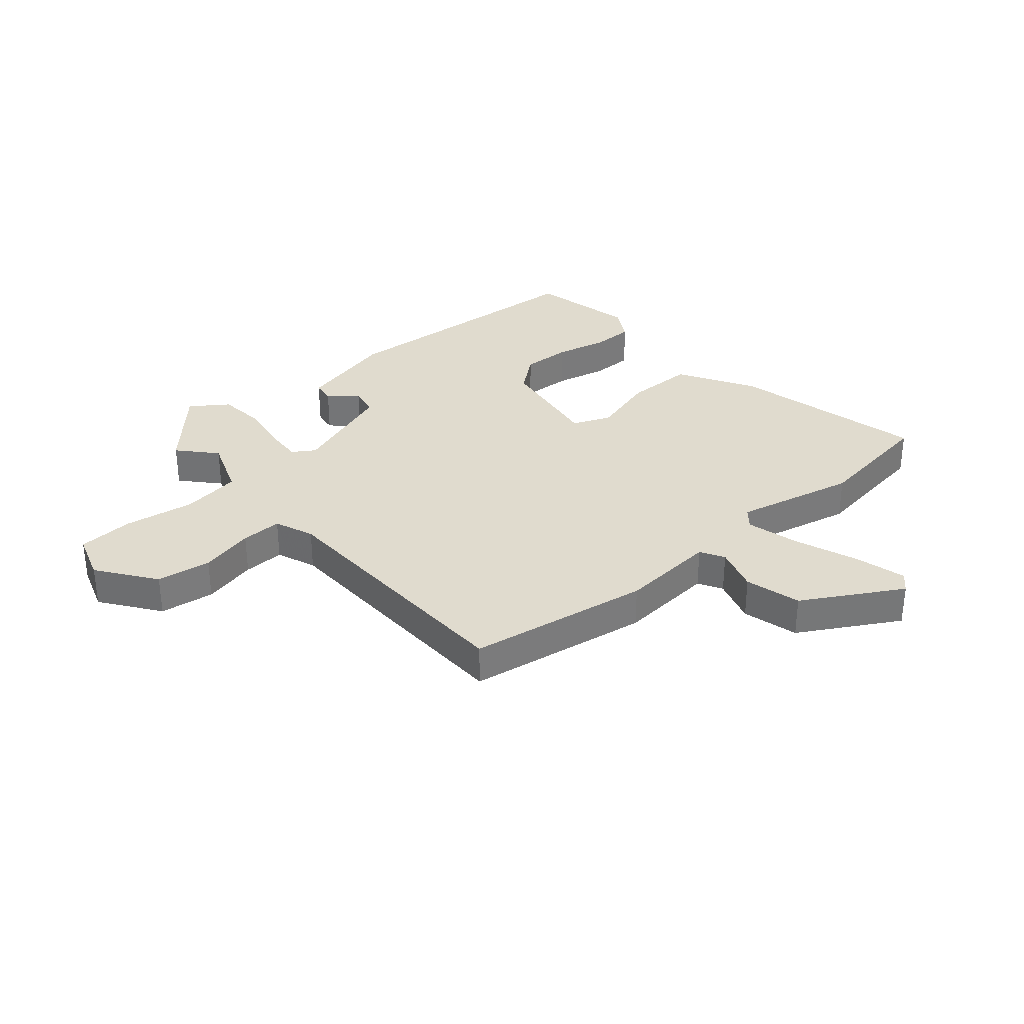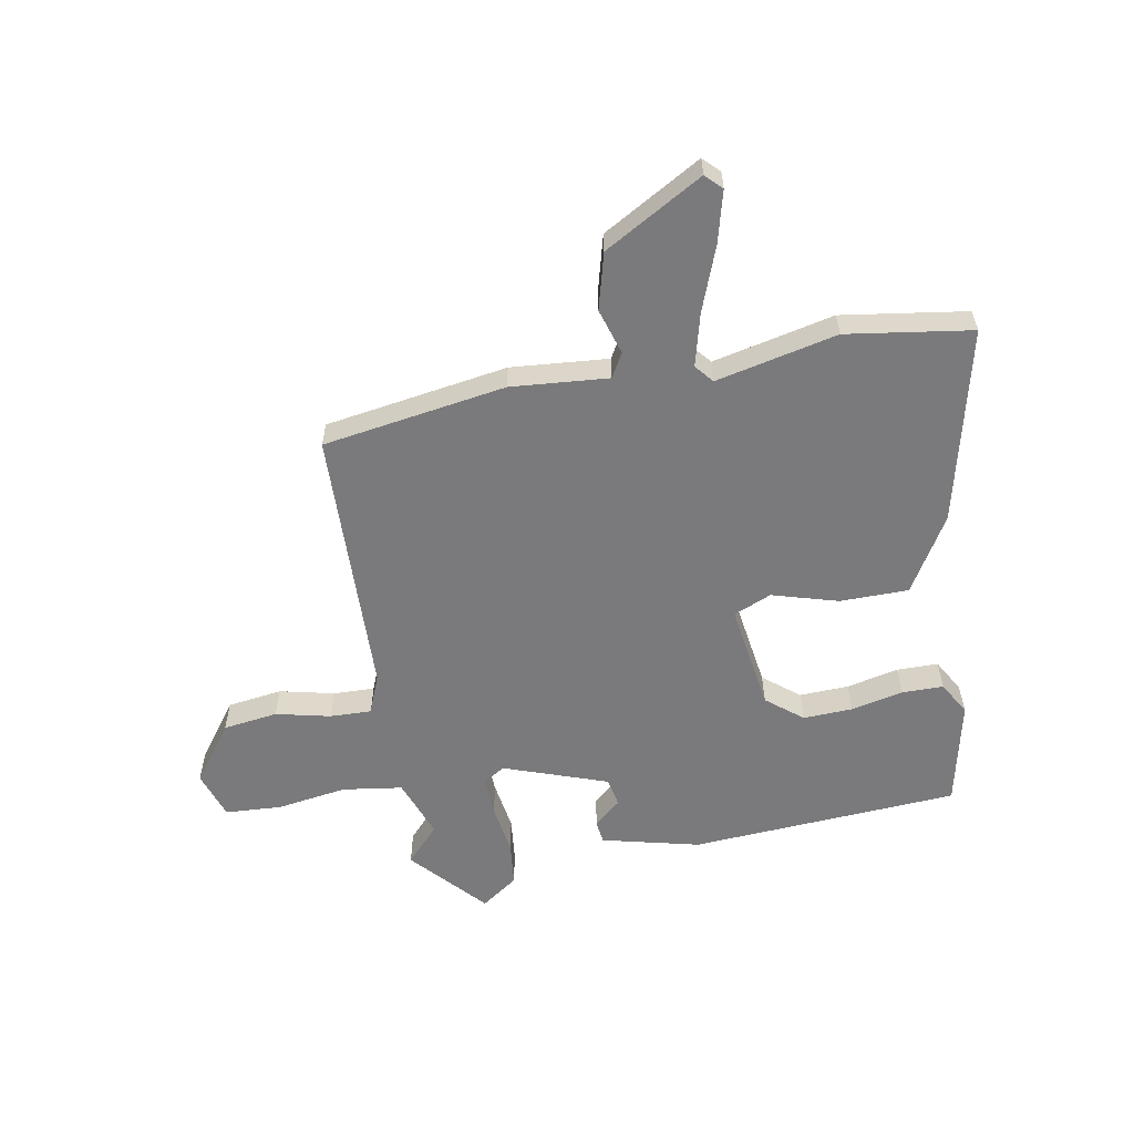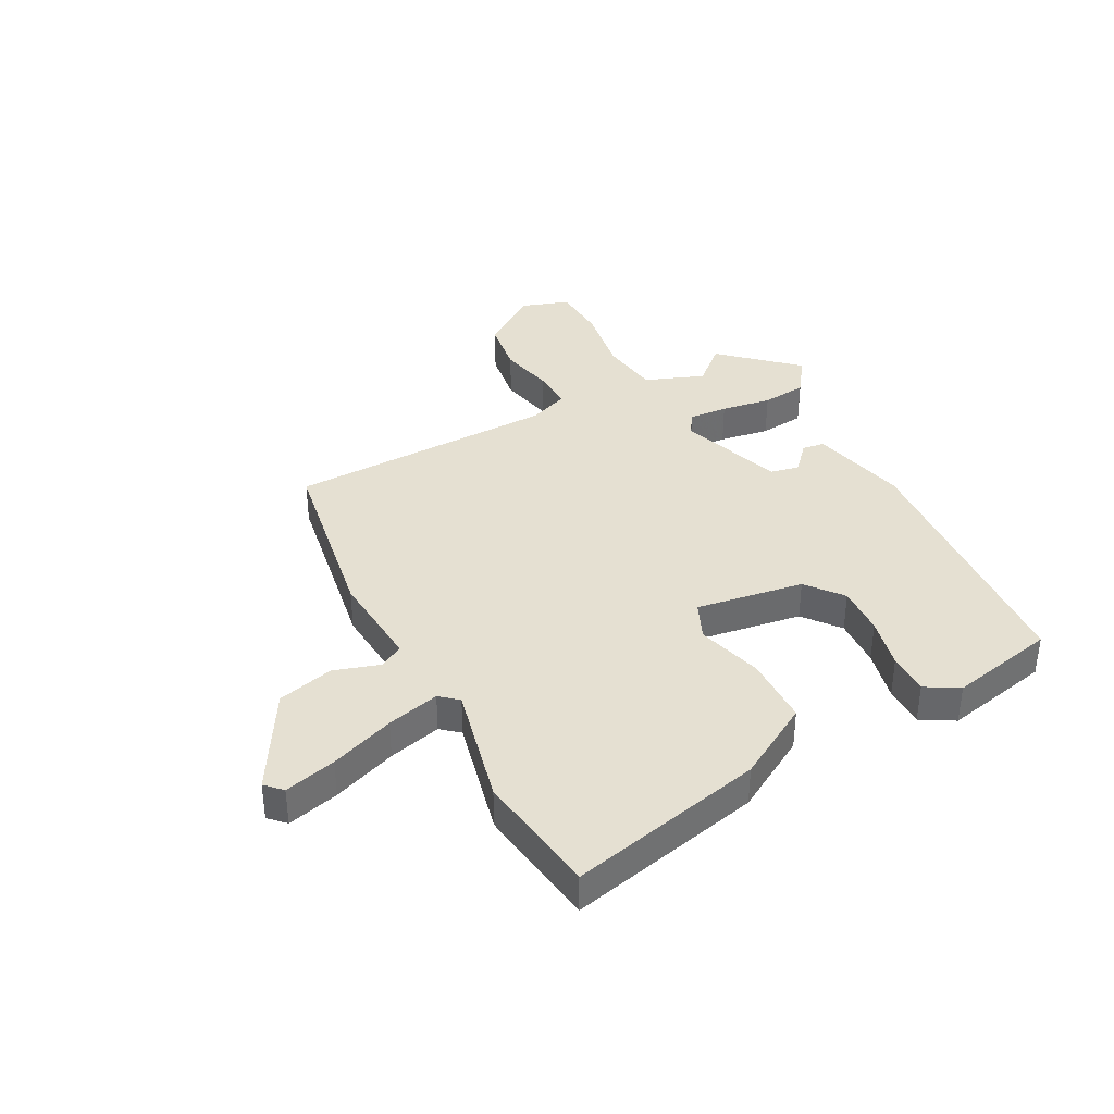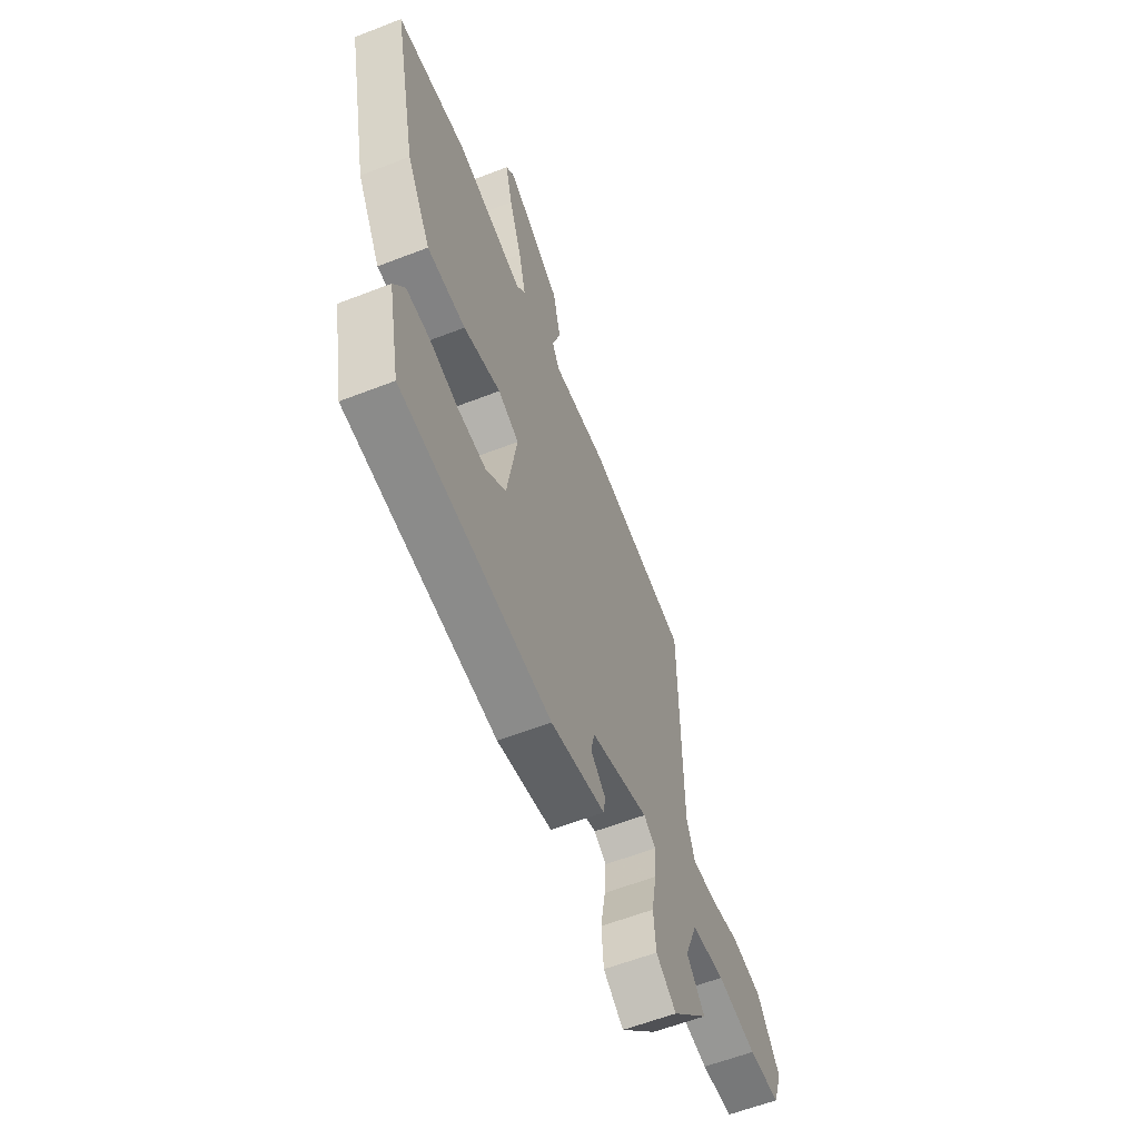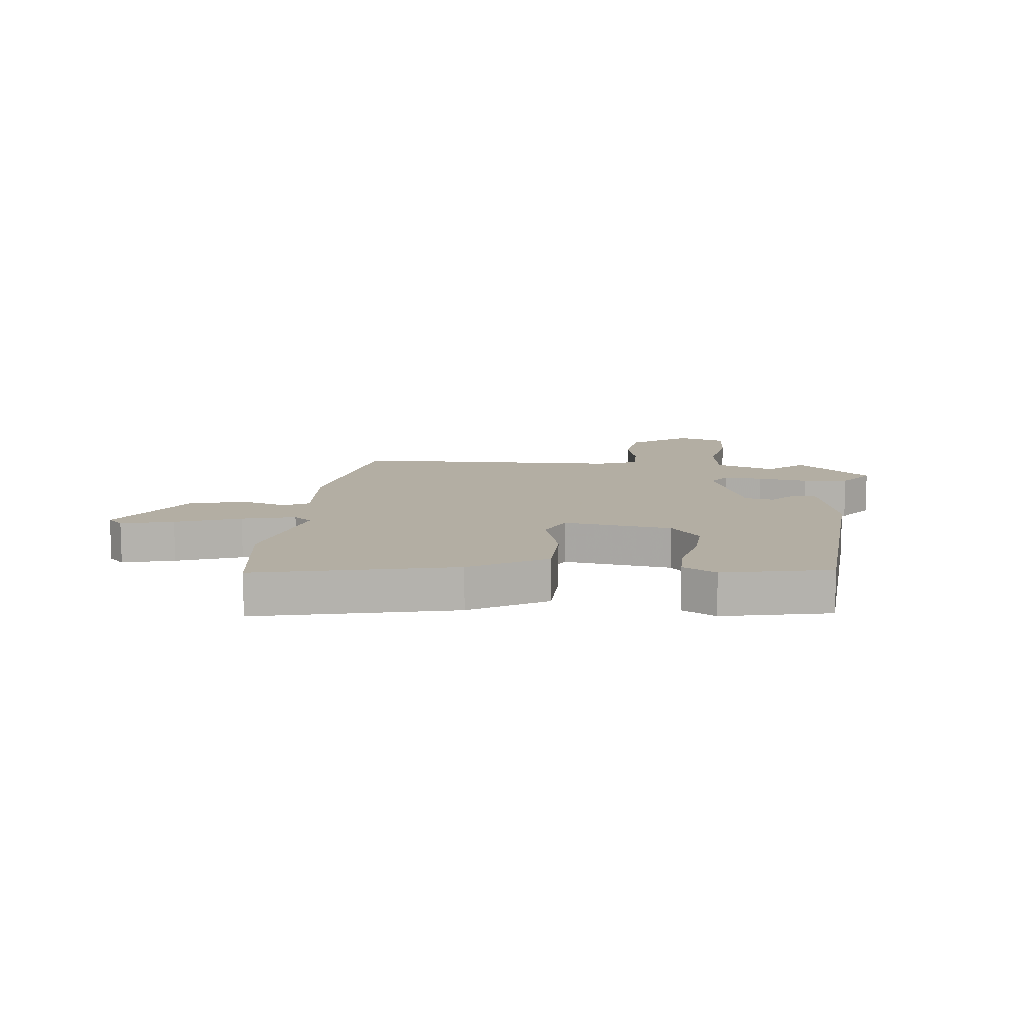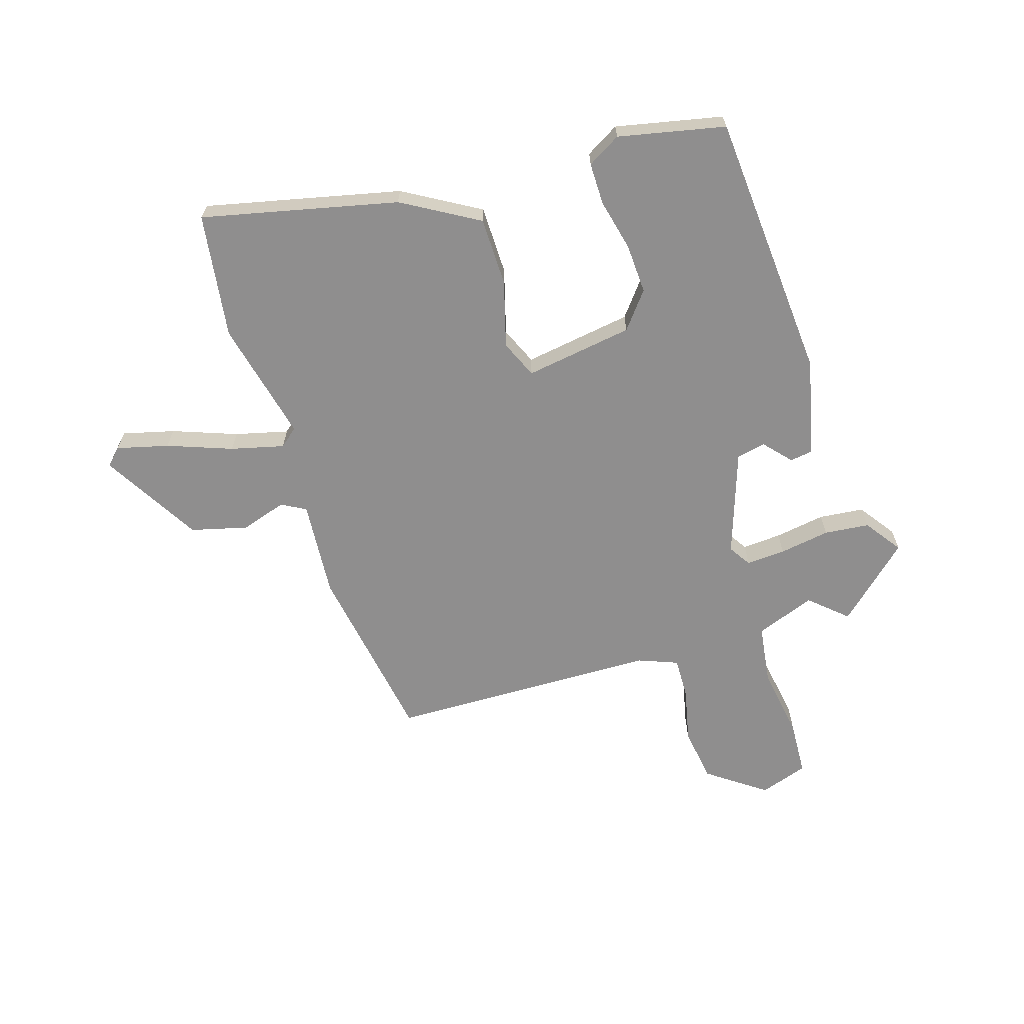
<metadata>
{"format":"obj","ext":"obj","renderer":"f3d","projection":"perspective","resolution":1024,"background":"white","views":[{"elev":33.4,"azim":-41.5,"up":"+Y"},{"elev":-58.2,"azim":9.2,"up":"+Y"},{"elev":37.7,"azim":61.5,"up":"+Y"},{"elev":-59.5,"azim":111.8,"up":"+Z"},{"elev":10.9,"azim":95.4,"up":"+Y"},{"elev":-65.0,"azim":106.7,"up":"+Y"}]}
</metadata>
<code>
v -0.507 0.07 -0.424
v -0.451 0.07 -0.36
v -0.491 0.07 -0.258
v -0.595 0.07 -0.245
v -0.717 0.07 -0.266
v -0.815 0.07 -0.262
v -0.844 0.07 -0.179
v -0.773 0.07 -0.078
v -0.678 0.07 -0.063
v -0.583 0.07 -0.083
v -0.511 0.07 -0.084
v -0.485 0.07 -0.015
v -0.48 0.07 0.452
v -0.163 0.07 0.508
v 0.006 0.07 0.497
v 0.029 0.07 0.539
v 0.003 0.07 0.618
v 0.027 0.07 0.716
v 0.196 0.07 0.817
v 0.224 0.07 0.79
v 0.202 0.07 0.7
v 0.162 0.07 0.588
v 0.14 0.07 0.496
v 0.167 0.07 0.465
v 0.376 0.07 0.516
v 0.593 0.07 0.488
v 0.52 0.07 0.149
v 0.445 0.07 0.017
v 0.326 0.07 0.014
v 0.211 0.07 0.045
v 0.146 0.07 0.016
v 0.177 0.07 -0.171
v 0.24 0.07 -0.22
v 0.326 0.07 -0.215
v 0.416 0.07 -0.193
v 0.488 0.07 -0.192
v 0.522 0.07 -0.249
v 0.485 0.07 -0.434
v 0.019 0.07 -0.473
v -0.151 0.07 -0.435
v -0.157 0.07 -0.396
v -0.111 0.07 -0.354
v -0.122 0.07 -0.304
v -0.303 0.07 -0.244
v -0.341 0.07 -0.269
v -0.336 0.07 -0.337
v -0.321 0.07 -0.424
v -0.328 0.07 -0.502
v -0.391 0.07 -0.548
v -0.507 0 -0.424
v -0.451 0 -0.36
v -0.491 0 -0.258
v -0.595 0 -0.245
v -0.717 0 -0.266
v -0.815 0 -0.262
v -0.844 0 -0.179
v -0.773 0 -0.078
v -0.678 0 -0.063
v -0.583 0 -0.083
v -0.511 0 -0.084
v -0.485 0 -0.015
v -0.48 0 0.452
v -0.163 0 0.508
v 0.006 0 0.497
v 0.029 0 0.539
v 0.003 0 0.618
v 0.027 0 0.716
v 0.196 0 0.817
v 0.224 0 0.79
v 0.202 0 0.7
v 0.162 0 0.588
v 0.14 0 0.496
v 0.167 0 0.465
v 0.376 0 0.516
v 0.593 0 0.488
v 0.52 0 0.149
v 0.445 0 0.017
v 0.326 0 0.014
v 0.211 0 0.045
v 0.146 0 0.016
v 0.177 0 -0.171
v 0.24 0 -0.22
v 0.326 0 -0.215
v 0.416 0 -0.193
v 0.488 0 -0.192
v 0.522 0 -0.249
v 0.485 0 -0.434
v 0.019 0 -0.473
v -0.151 0 -0.435
v -0.157 0 -0.396
v -0.111 0 -0.354
v -0.122 0 -0.304
v -0.303 0 -0.244
v -0.341 0 -0.269
v -0.336 0 -0.337
v -0.321 0 -0.424
v -0.328 0 -0.502
v -0.391 0 -0.548
f 49 1 2
f 48 49 2
f 47 48 2
f 46 47 2
f 45 46 2 3
f 44 45 3 4
f 40 41 42
f 39 40 42
f 38 39 42
f 37 38 42
f 36 37 42
f 35 36 42
f 34 35 42
f 33 34 42 43
f 32 33 43 44
f 28 29 30
f 27 28 30
f 26 27 30
f 25 26 30
f 24 25 30
f 23 24 30 31
f 20 21 22
f 19 20 22
f 18 19 22
f 17 18 22
f 16 17 22
f 15 16 22 23
f 12 13 14 15
f 15 23 31
f 12 15 31
f 11 12 31
f 8 9 10
f 7 8 10
f 6 7 10
f 5 6 10
f 4 5 10
f 4 10 11
f 31 32 44
f 11 31 44
f 4 11 44
f 51 50 98
f 51 98 97
f 51 97 96
f 51 96 95
f 52 51 95 94
f 53 52 94 93
f 91 90 89
f 91 89 88
f 91 88 87
f 91 87 86
f 91 86 85
f 91 85 84
f 91 84 83
f 92 91 83 82
f 93 92 82 81
f 79 78 77
f 79 77 76
f 79 76 75
f 79 75 74
f 79 74 73
f 80 79 73 72
f 71 70 69
f 71 69 68
f 71 68 67
f 71 67 66
f 71 66 65
f 72 71 65 64
f 64 63 62 61
f 80 72 64
f 80 64 61
f 80 61 60
f 59 58 57
f 59 57 56
f 59 56 55
f 59 55 54
f 59 54 53
f 60 59 53
f 93 81 80
f 93 80 60
f 93 60 53
f 1 50 51 2
f 2 51 52 3
f 3 52 53 4
f 4 53 54 5
f 5 54 55 6
f 6 55 56 7
f 7 56 57 8
f 8 57 58 9
f 9 58 59 10
f 10 59 60 11
f 11 60 61 12
f 12 61 62 13
f 13 62 63 14
f 14 63 64 15
f 15 64 65 16
f 16 65 66 17
f 17 66 67 18
f 18 67 68 19
f 19 68 69 20
f 20 69 70 21
f 21 70 71 22
f 22 71 72 23
f 23 72 73 24
f 24 73 74 25
f 25 74 75 26
f 26 75 76 27
f 27 76 77 28
f 28 77 78 29
f 29 78 79 30
f 30 79 80 31
f 31 80 81 32
f 32 81 82 33
f 33 82 83 34
f 34 83 84 35
f 35 84 85 36
f 36 85 86 37
f 37 86 87 38
f 38 87 88 39
f 39 88 89 40
f 40 89 90 41
f 41 90 91 42
f 42 91 92 43
f 43 92 93 44
f 44 93 94 45
f 45 94 95 46
f 46 95 96 47
f 47 96 97 48
f 48 97 98 49
f 49 98 50 1

</code>
